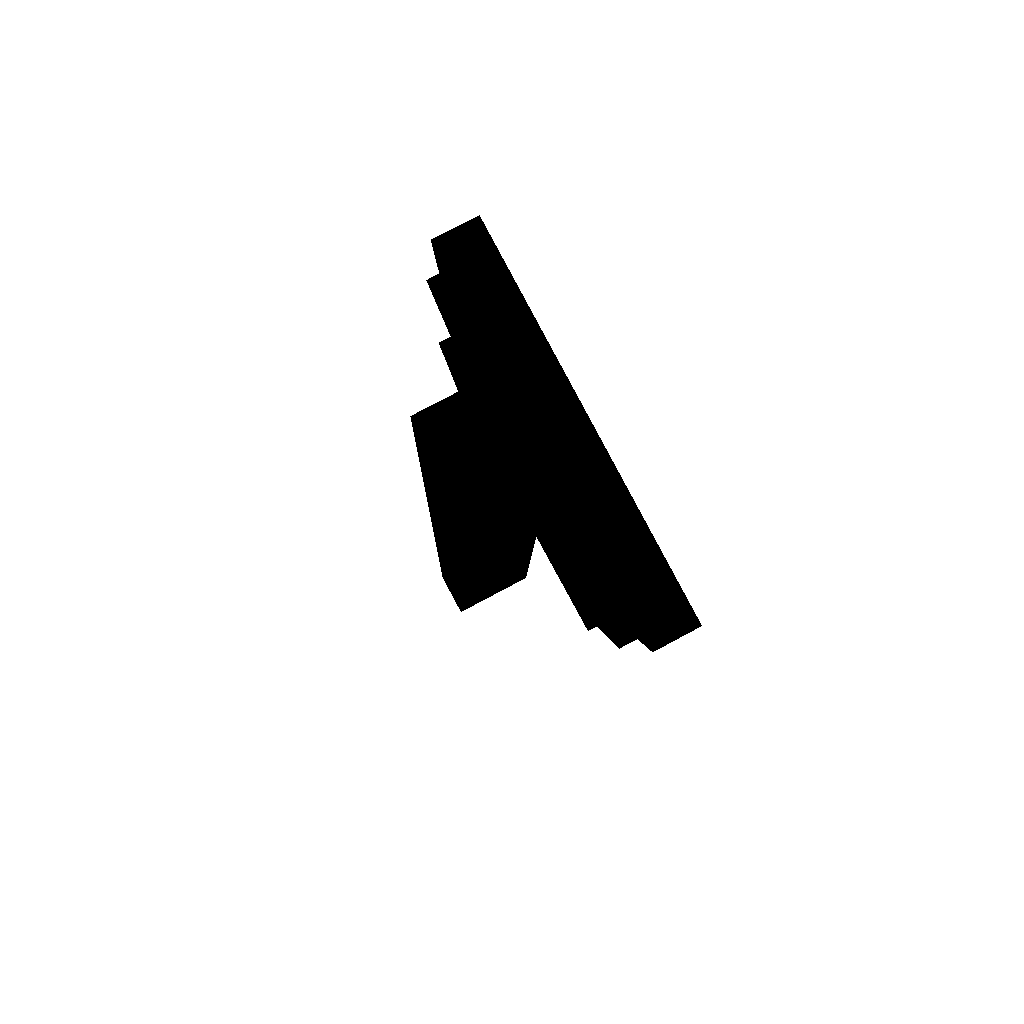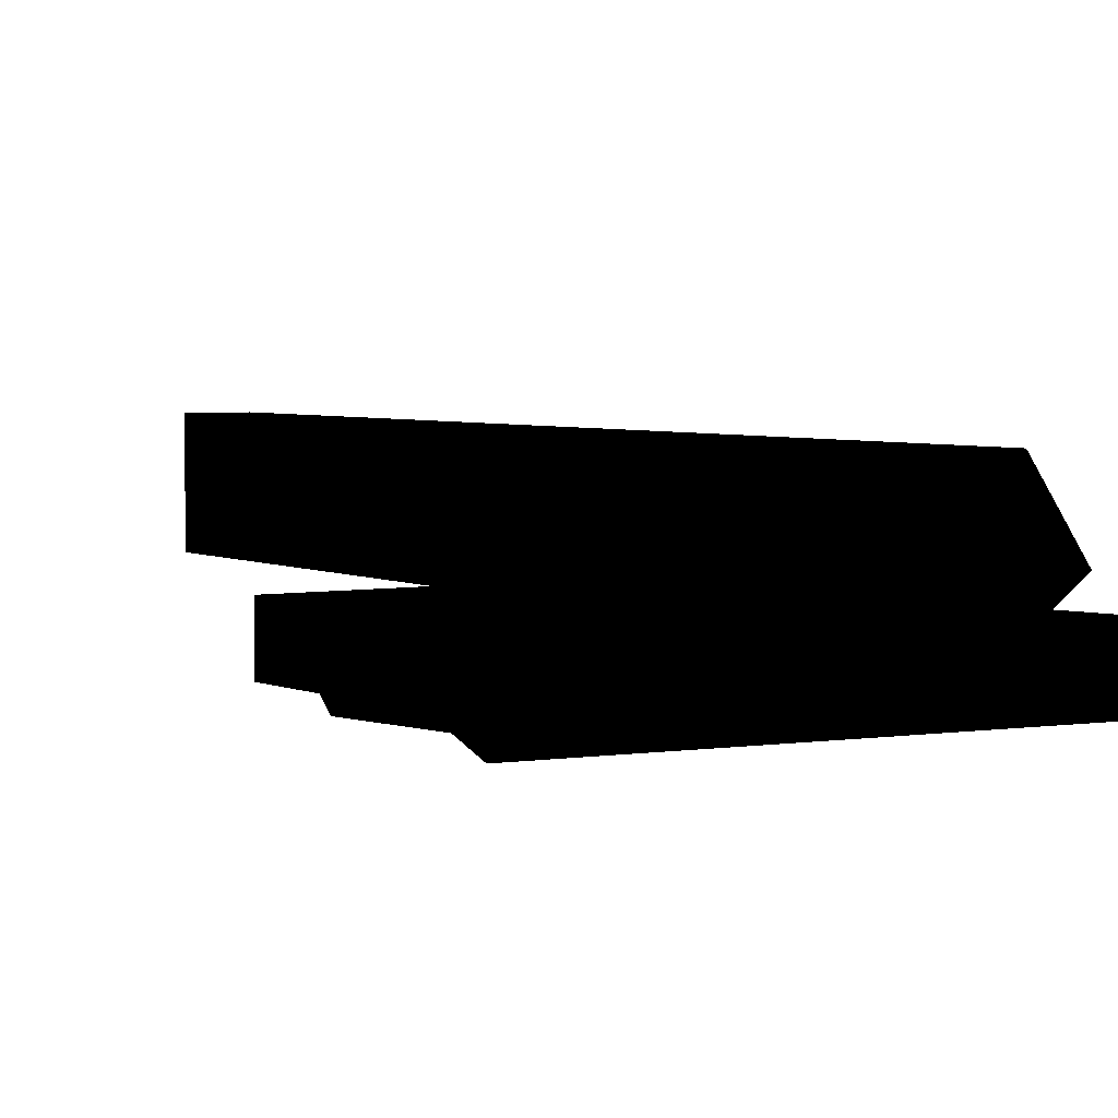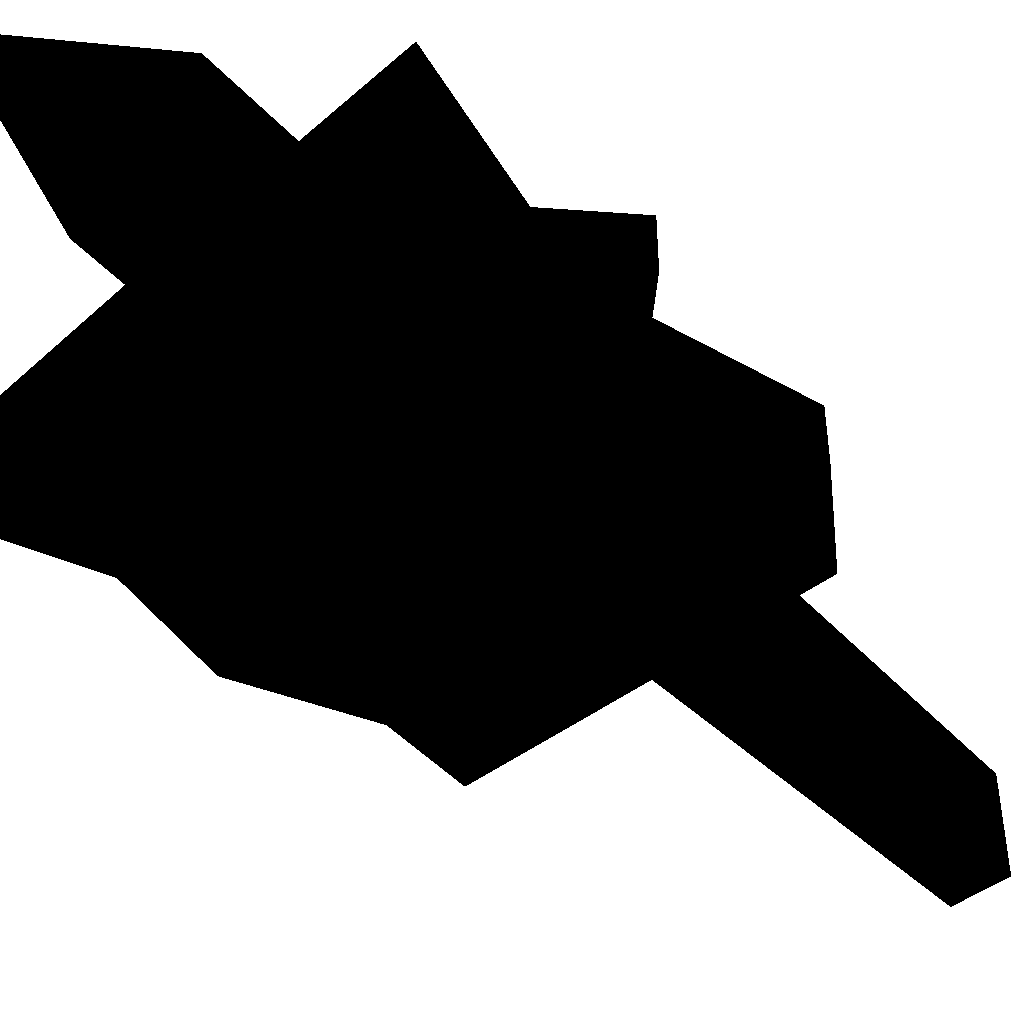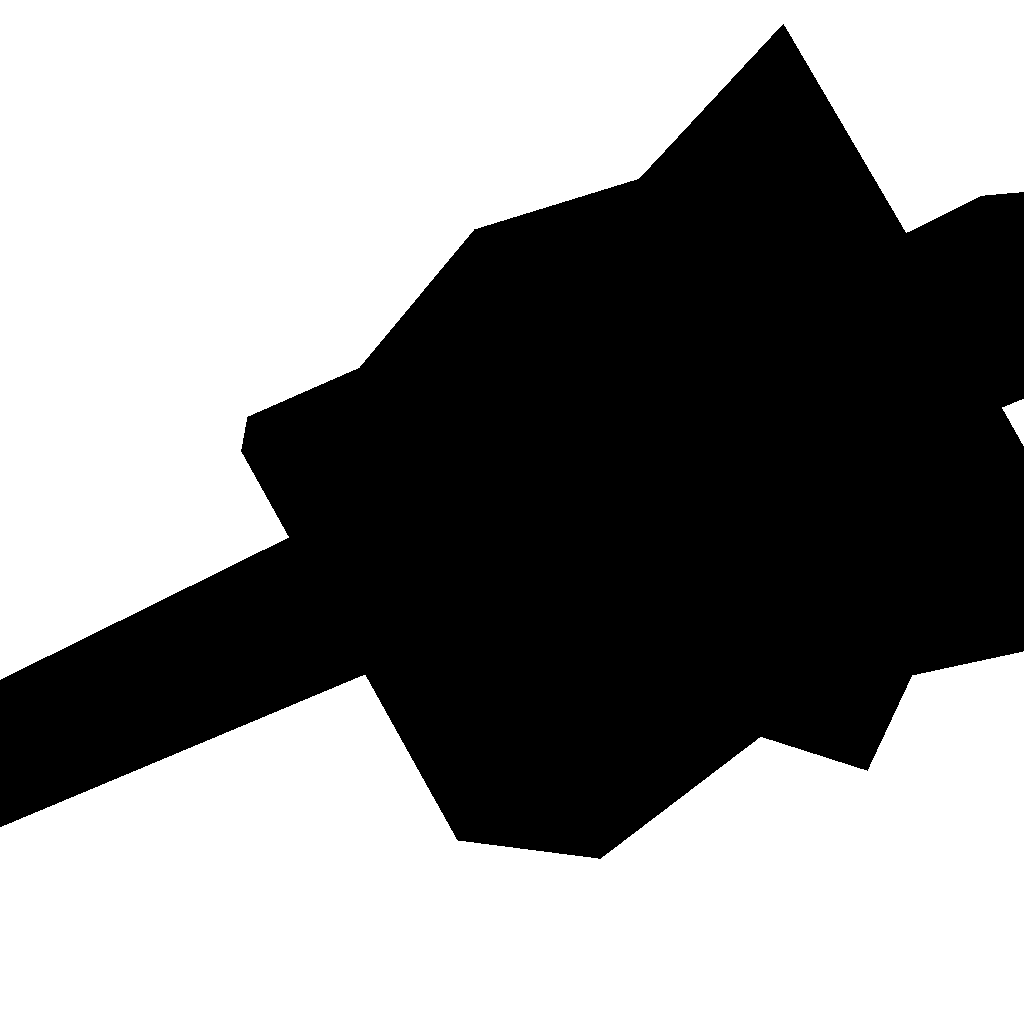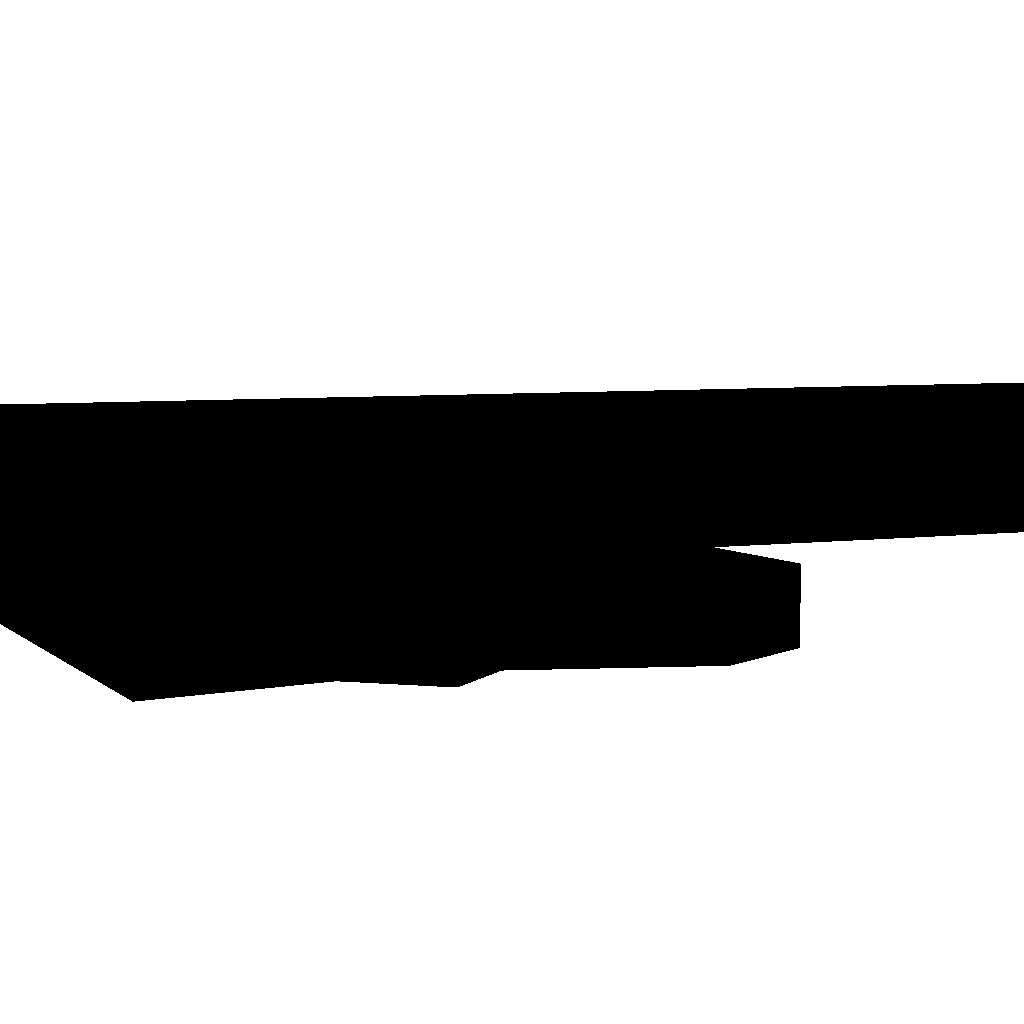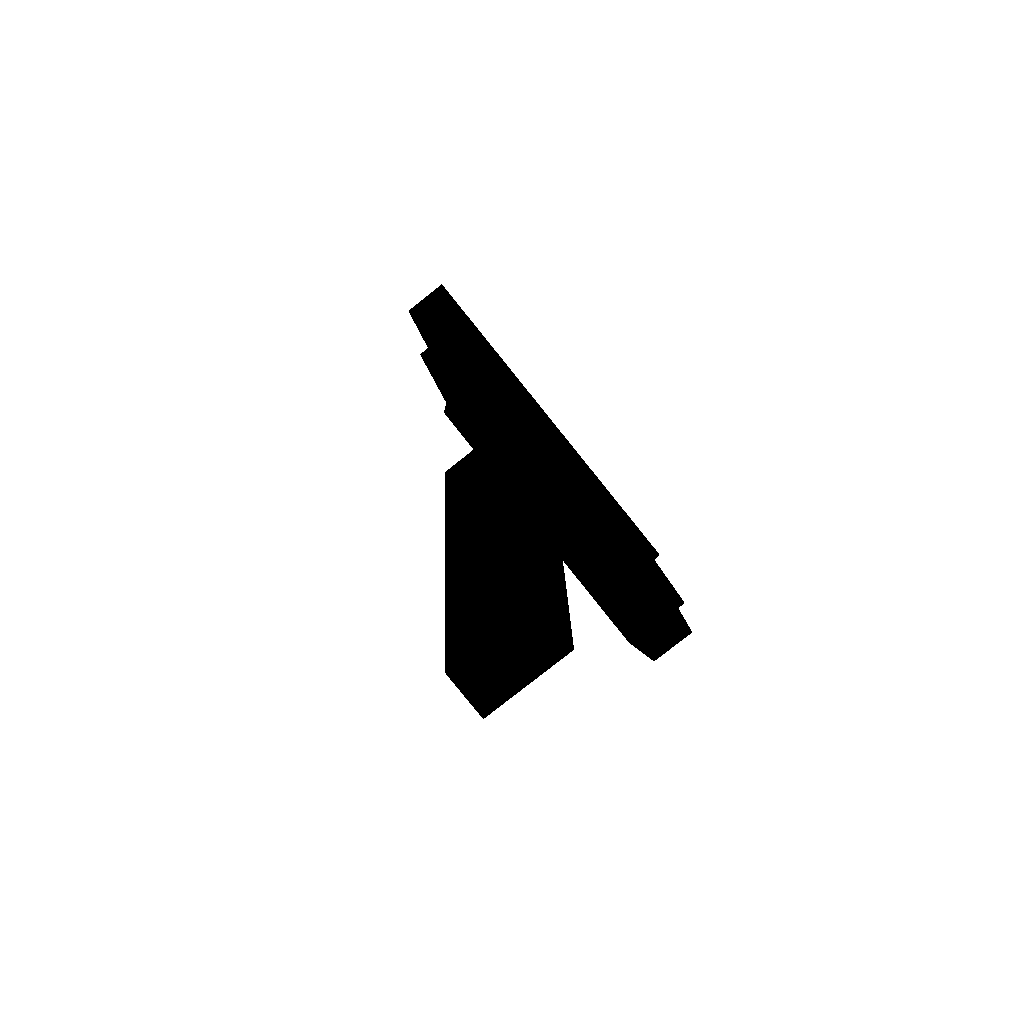
<metadata>
{"format":"obj","ext":"obj","renderer":"f3d","projection":"perspective","resolution":1024,"background":"white","views":[{"elev":77.9,"azim":61.9,"up":"+Y"},{"elev":3.9,"azim":146.6,"up":"+Z"},{"elev":-46.8,"azim":-139.8,"up":"+Z"},{"elev":-64.6,"azim":115.2,"up":"+Z"},{"elev":5.1,"azim":-115.3,"up":"+Z"},{"elev":-79.6,"azim":128.4,"up":"+Y"}]}
</metadata>
<code>
o 1552
v -11 0 12
v -3 0 12
v 4 128 12
v -11 128 12
v -11 122 -3
v -11 56 -3
v -11 0 -3
v -3 0 -3
v 0 56 -3
v 4 121 -3
v 4 128 -3
v 0 148 4
v -11 128 -3
v -34 124 -11
v -34 124 -3
v -30 104 -3
v -30 88 -3
v -36 68 -3
v -28 56 -3
v -28 56 -11
v -36 68 -11
v -24 72 -11
v -24 68 -11
v -20 68 -11
v -4 56 -11
v -4 76 -11
v 11 68 -11
v 15 68 -11
v 19 56 -11
v 19 68 -11
v 19 68 -3
v 19 56 -3
v 27 84 -3
v 25 100 -3
v 33 118 -3
v 33 118 -11
v 3 116 -11
v -8 116 -11
v -16 108 -11
v -30 104 -11
v 11 100 -11
v 11 108 -11
v 25 100 -11
v 3 92 -11
v 3 96 -11
v 1 106 -11
v 5 108 -11
v -30 88 -11
v -8 92 -11
v 27 84 -11
v 11 84 -11
v -20 84 -11
v -24 84 -11
v -24 80 -11
v -38 96 -11
v -16 100 -11
v -8 96 -11
v -4 98 -11
v 0 98 -11
v 15 80 -11
v 15 84 -11
v -4 80 -11
v -12 76 -11
v -2 104 -11
v -6 106 -11
v -6 112 -11
v 1 112 -11
v -10 108 -11
v -38 96 -3
v 3 76 -11
v 15 72 -11
f 1 2 3
f 1 3 4
f 1 4 5
f 1 5 6
f 1 6 7
f 7 6 8
f 8 6 9
f 8 9 2
f 2 9 10
f 2 10 3
f 3 10 11
f 3 11 12
f 3 12 4
f 4 12 13
f 4 13 5
f 5 13 10
f 5 10 14
f 5 14 15
f 5 15 16
f 5 16 6
f 6 16 17
f 6 17 18
f 6 18 19
f 19 18 20
f 20 18 21
f 20 21 22
f 20 22 23
f 20 23 24
f 20 24 25
f 25 24 26
f 25 26 27
f 25 27 28
f 25 28 29
f 29 28 30
f 29 30 31
f 29 31 32
f 32 31 9
f 9 31 33
f 9 33 34
f 9 34 10
f 10 34 35
f 10 35 36
f 10 36 14
f 14 36 37
f 14 37 38
f 14 38 39
f 14 39 40
f 14 40 16
f 14 16 15
f 12 11 13
f 13 11 10
f 41 42 36
f 41 36 43
f 41 43 44
f 41 44 45
f 41 45 46
f 41 46 42
f 42 46 47
f 42 47 37
f 42 37 36
f 48 49 44
f 48 44 50
f 48 50 51
f 48 51 52
f 48 52 53
f 48 53 54
f 48 54 21
f 48 21 17
f 48 17 55
f 48 55 40
f 48 40 56
f 48 56 57
f 48 57 49
f 49 57 58
f 49 58 59
f 49 59 45
f 49 45 44
f 44 43 50
f 50 43 34
f 50 34 33
f 50 33 31
f 50 31 30
f 50 30 60
f 50 60 61
f 50 61 51
f 51 61 26
f 51 26 62
f 51 62 52
f 52 62 63
f 52 63 53
f 53 63 54
f 54 63 22
f 54 22 21
f 59 64 46
f 59 46 45
f 57 65 64
f 57 64 58
f 58 64 59
f 64 65 66
f 64 66 67
f 64 67 46
f 46 67 47
f 47 67 37
f 37 67 66
f 37 66 38
f 38 66 68
f 38 68 39
f 39 68 56
f 39 56 40
f 68 66 65
f 68 65 56
f 56 65 57
f 43 36 35
f 43 35 34
f 55 17 69
f 55 69 40
f 40 69 16
f 16 69 17
f 26 61 60
f 26 60 70
f 26 70 71
f 26 71 28
f 26 28 27
f 24 23 22
f 24 22 63
f 24 63 26
f 26 63 62
f 60 30 71
f 60 71 70
f 28 71 30
f 21 18 17

</code>
